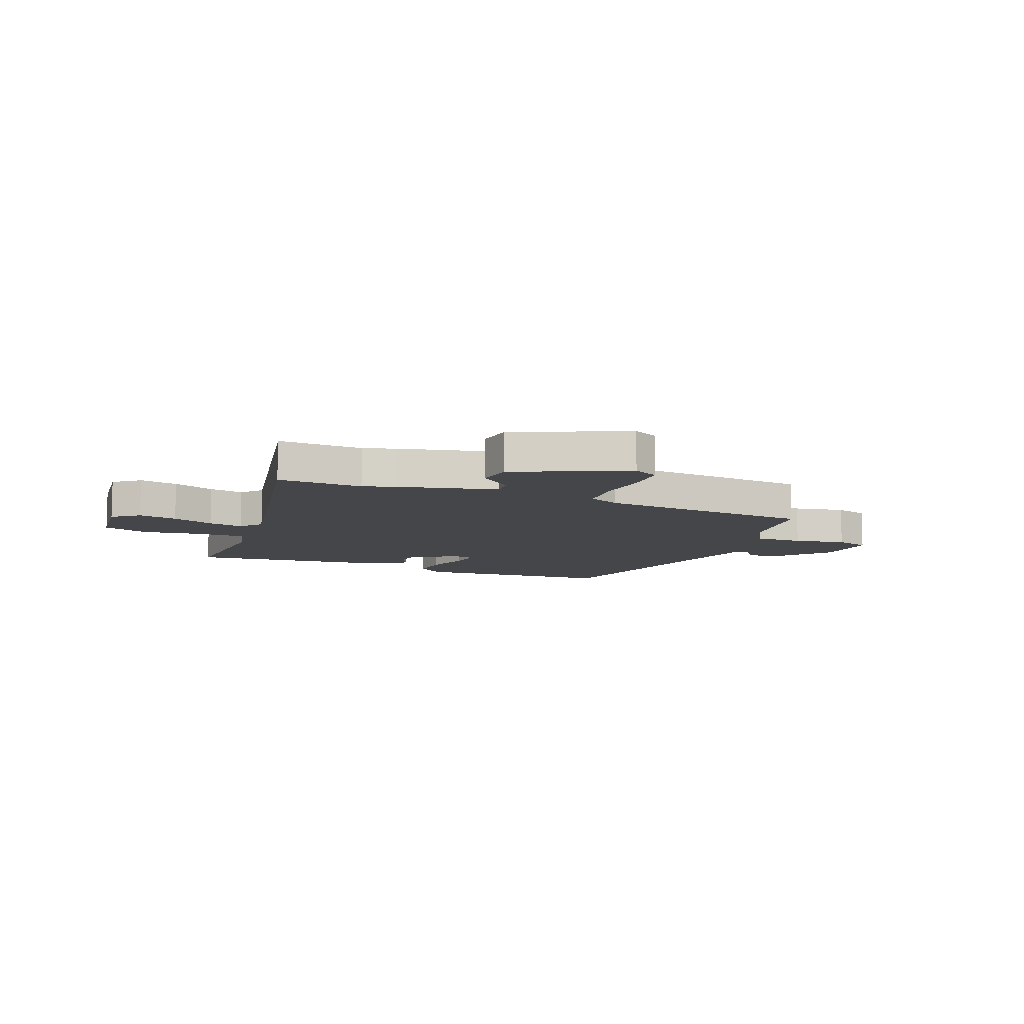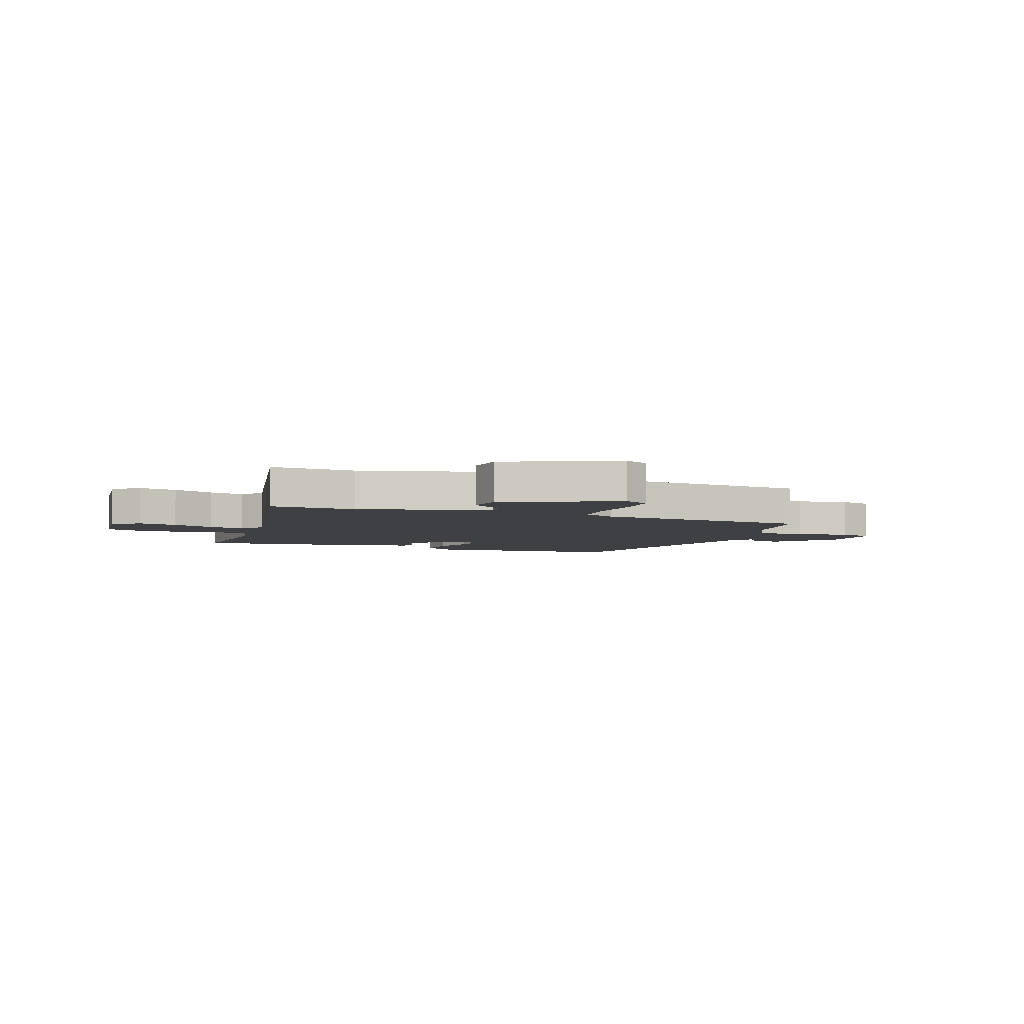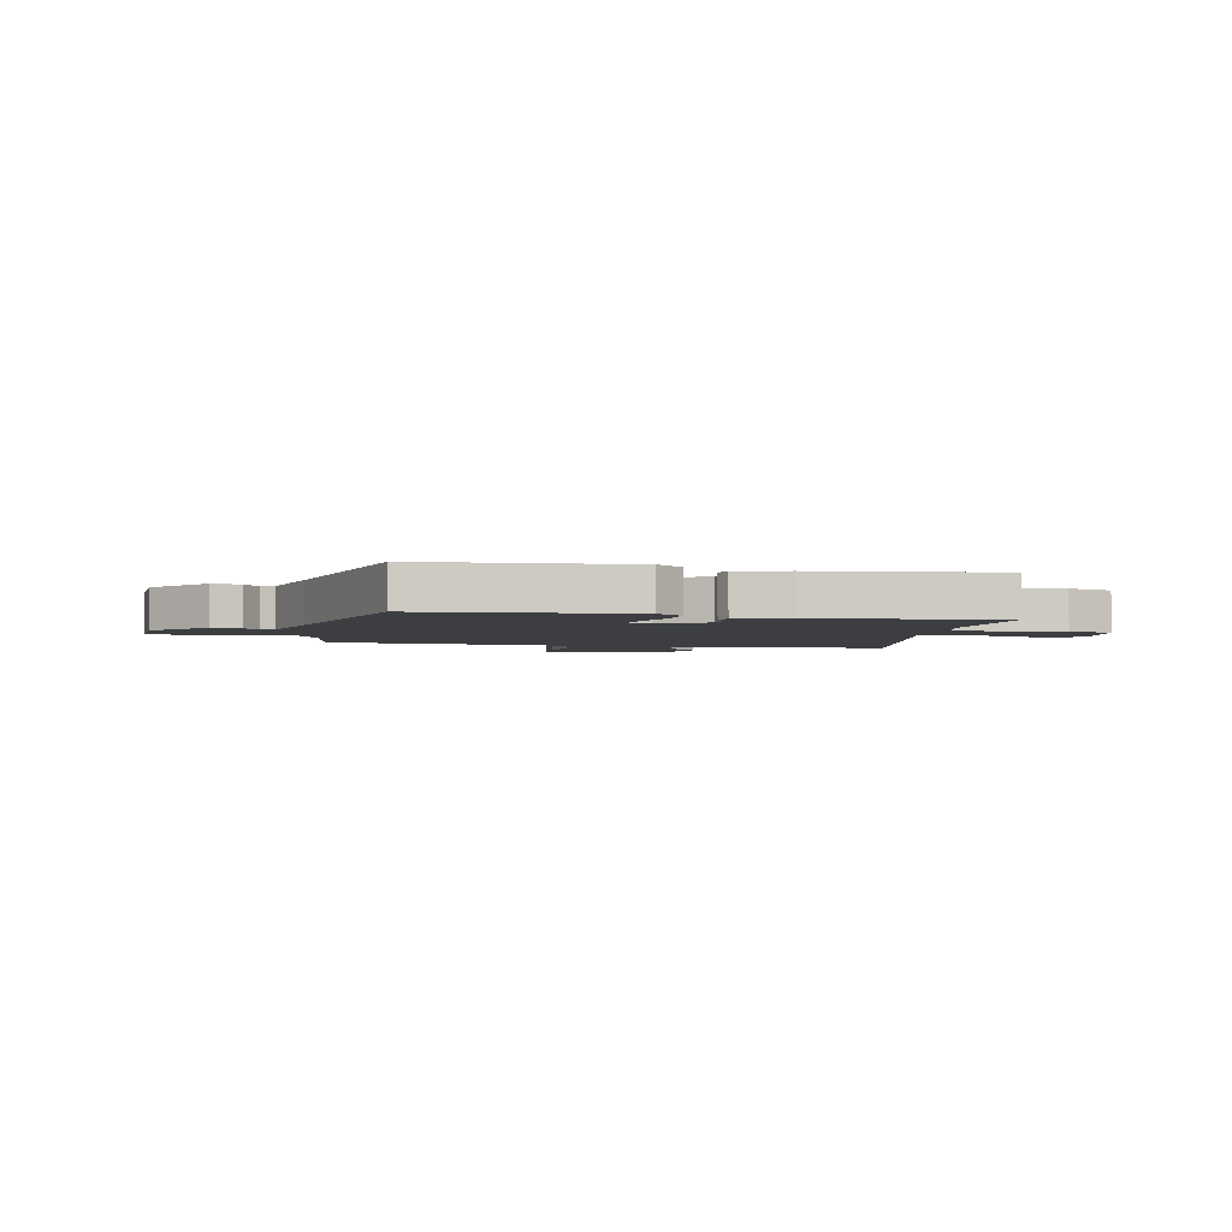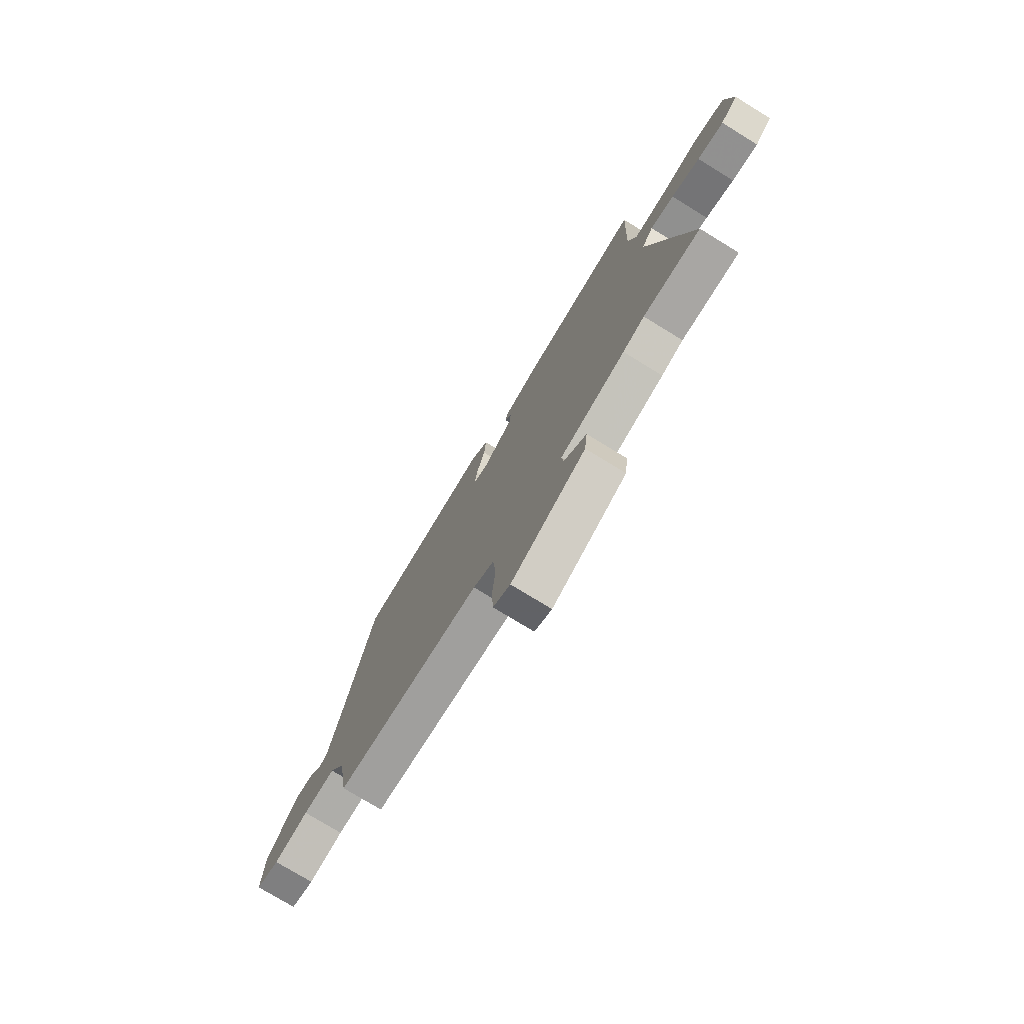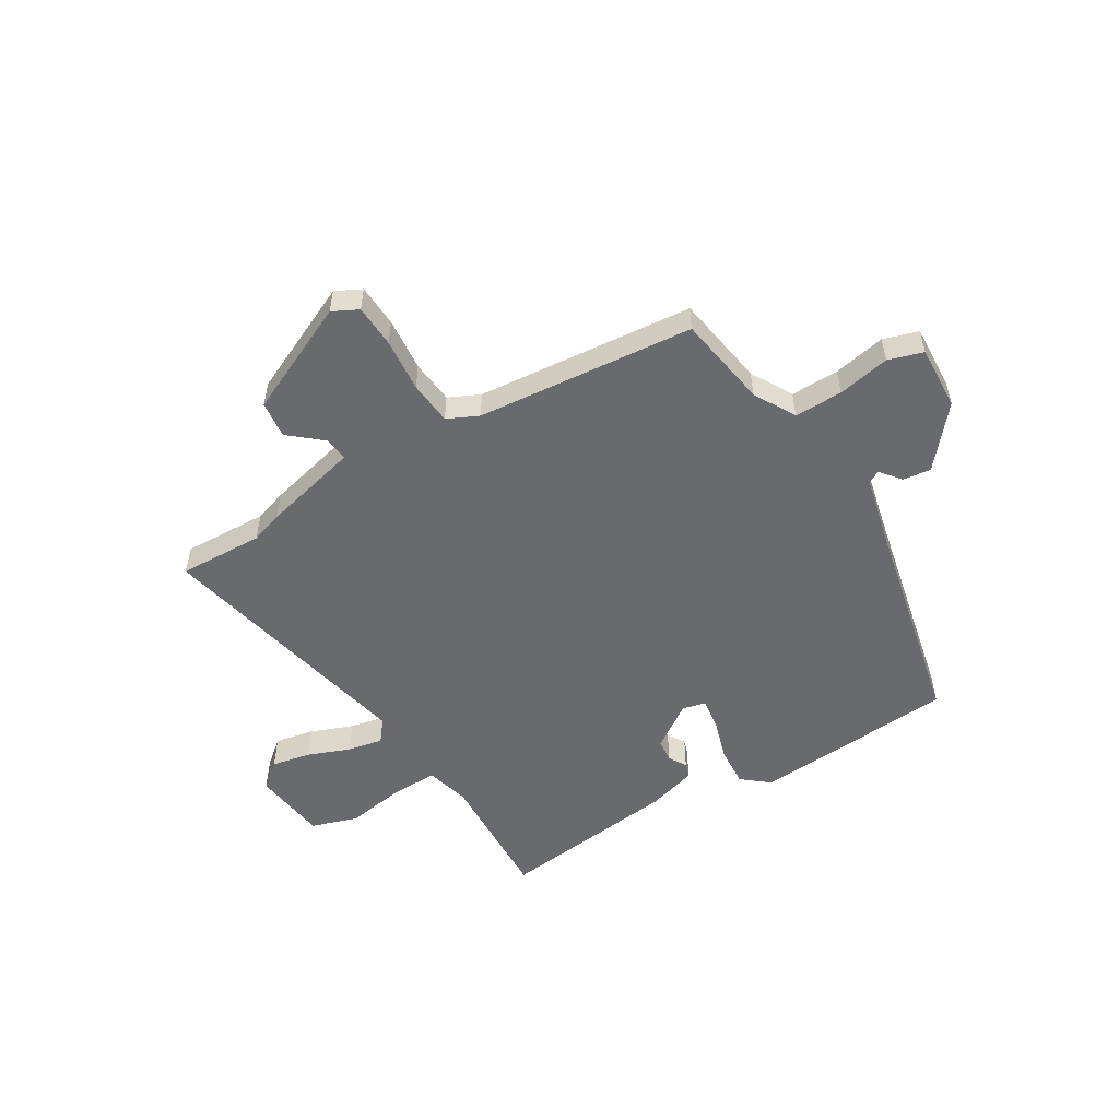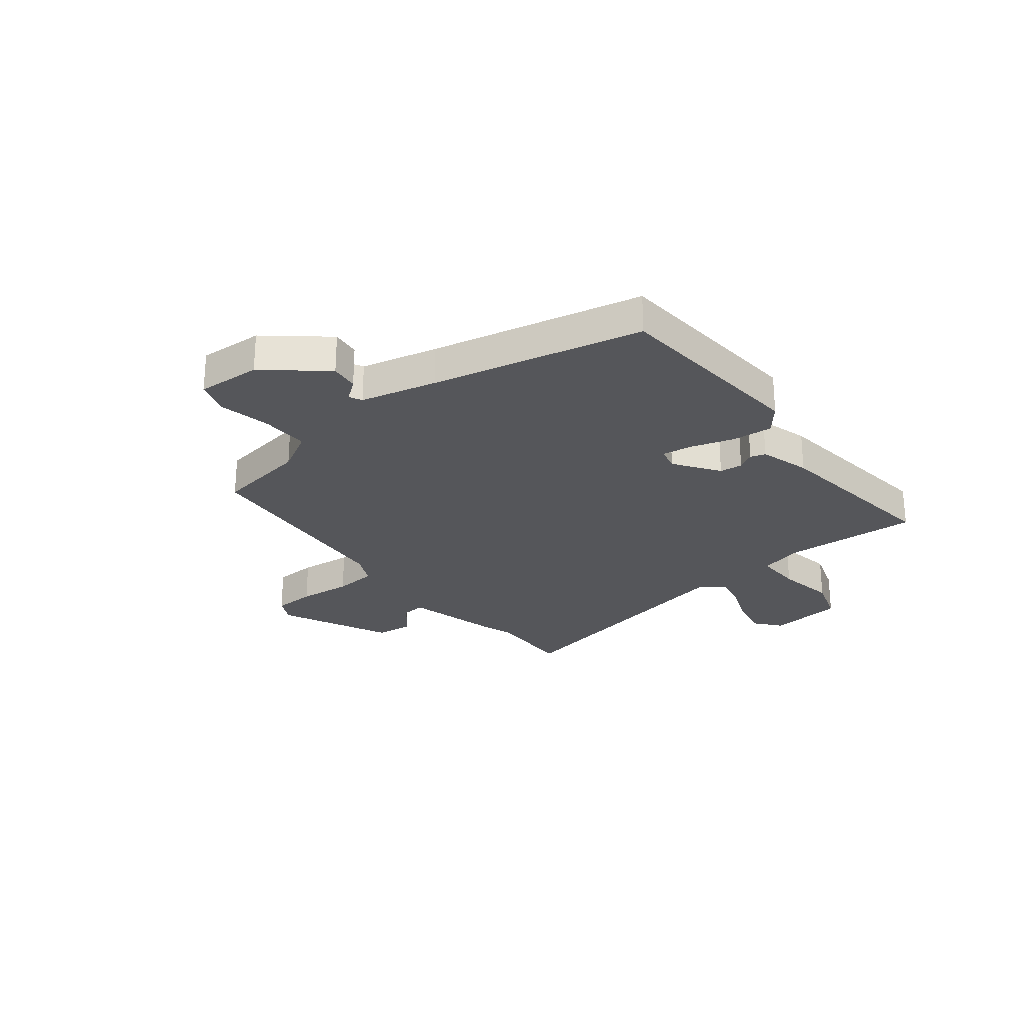
<metadata>
{"format":"obj","ext":"obj","renderer":"f3d","projection":"perspective","resolution":1024,"background":"white","views":[{"elev":-9.4,"azim":157.2,"up":"+Y"},{"elev":-4.7,"azim":158.7,"up":"+Y"},{"elev":-3.2,"azim":-12.5,"up":"+Y"},{"elev":-76.0,"azim":58.5,"up":"+Z"},{"elev":-53.1,"azim":-149.2,"up":"+Y"},{"elev":-26.0,"azim":-52.1,"up":"+Y"}]}
</metadata>
<code>
v 0.627 0.07 -0.504
v 0.469 0.07 -0.499
v 0.409 0.07 -0.519
v 0.228 0.07 -0.565
v 0.233 0.07 -0.609
v 0.295 0.07 -0.661
v 0.287 0.07 -0.73
v 0.08 0.07 -0.827
v 0.032 0.07 -0.803
v 0.028 0.07 -0.723
v 0.037 0.07 -0.623
v 0.029 0.07 -0.542
v -0.029 0.07 -0.515
v -0.435 0.07 -0.48
v -0.464 0.07 -0.307
v -0.508 0.07 -0.23
v -0.598 0.07 -0.232
v -0.695 0.07 -0.252
v -0.76 0.07 -0.232
v -0.755 0.07 -0.112
v -0.664 0.07 -0.002
v -0.611 0.07 -0.008
v -0.581 0.07 -0.046
v -0.557 0.07 -0.034
v -0.525 0.07 0.108
v -0.443 0.07 0.5
v -0.065 0.07 0.531
v -0.014 0.07 0.49
v -0.019 0.07 0.415
v -0.043 0.07 0.335
v -0.051 0.07 0.277
v -0.007 0.07 0.267
v 0.076 0.07 0.325
v 0.08 0.07 0.368
v 0.06 0.07 0.401
v 0.069 0.07 0.429
v 0.163 0.07 0.457
v 0.5 0.07 0.499
v 0.49 0.07 0.246
v 0.512 0.07 0.164
v 0.6 0.07 0.166
v 0.71 0.07 0.185
v 0.797 0.07 0.157
v 0.815 0.07 0.017
v 0.767 0.07 -0.023
v 0.694 0.07 -0.009
v 0.615 0.07 0.021
v 0.549 0.07 0.034
v 0.517 0.07 -0.007
v 0.627 0 -0.504
v 0.469 0 -0.499
v 0.409 0 -0.519
v 0.228 0 -0.565
v 0.233 0 -0.609
v 0.295 0 -0.661
v 0.287 0 -0.73
v 0.08 0 -0.827
v 0.032 0 -0.803
v 0.028 0 -0.723
v 0.037 0 -0.623
v 0.029 0 -0.542
v -0.029 0 -0.515
v -0.435 0 -0.48
v -0.464 0 -0.307
v -0.508 0 -0.23
v -0.598 0 -0.232
v -0.695 0 -0.252
v -0.76 0 -0.232
v -0.755 0 -0.112
v -0.664 0 -0.002
v -0.611 0 -0.008
v -0.581 0 -0.046
v -0.557 0 -0.034
v -0.525 0 0.108
v -0.443 0 0.5
v -0.065 0 0.531
v -0.014 0 0.49
v -0.019 0 0.415
v -0.043 0 0.335
v -0.051 0 0.277
v -0.007 0 0.267
v 0.076 0 0.325
v 0.08 0 0.368
v 0.06 0 0.401
v 0.069 0 0.429
v 0.163 0 0.457
v 0.5 0 0.499
v 0.49 0 0.246
v 0.512 0 0.164
v 0.6 0 0.166
v 0.71 0 0.185
v 0.797 0 0.157
v 0.815 0 0.017
v 0.767 0 -0.023
v 0.694 0 -0.009
v 0.615 0 0.021
v 0.549 0 0.034
v 0.517 0 -0.007
f 45 46 47
f 44 45 47
f 43 44 47
f 42 43 47
f 41 42 47
f 40 41 47 48
f 37 38 39
f 36 37 39
f 35 36 39
f 34 35 39
f 33 34 39 40
f 40 48 49
f 33 40 49
f 32 33 49
f 28 29 30
f 27 28 30
f 26 27 30
f 25 26 30
f 24 25 30 31
f 21 22 23
f 20 21 23
f 19 20 23
f 18 19 23
f 17 18 23
f 16 17 23 24
f 49 1 2
f 32 49 2
f 31 32 2
f 24 31 2
f 16 24 2
f 15 16 2
f 9 10 11
f 8 9 11
f 7 8 11
f 6 7 11
f 5 6 11
f 4 5 11 12
f 3 4 12 13
f 13 14 15
f 3 13 15
f 2 3 15
f 96 95 94
f 96 94 93
f 96 93 92
f 96 92 91
f 96 91 90
f 97 96 90 89
f 88 87 86
f 88 86 85
f 88 85 84
f 88 84 83
f 89 88 83 82
f 98 97 89
f 98 89 82
f 98 82 81
f 79 78 77
f 79 77 76
f 79 76 75
f 79 75 74
f 80 79 74 73
f 72 71 70
f 72 70 69
f 72 69 68
f 72 68 67
f 72 67 66
f 73 72 66 65
f 51 50 98
f 51 98 81
f 51 81 80
f 51 80 73
f 51 73 65
f 51 65 64
f 60 59 58
f 60 58 57
f 60 57 56
f 60 56 55
f 60 55 54
f 61 60 54 53
f 62 61 53 52
f 64 63 62
f 64 62 52
f 64 52 51
f 1 50 51 2
f 2 51 52 3
f 3 52 53 4
f 4 53 54 5
f 5 54 55 6
f 6 55 56 7
f 7 56 57 8
f 8 57 58 9
f 9 58 59 10
f 10 59 60 11
f 11 60 61 12
f 12 61 62 13
f 13 62 63 14
f 14 63 64 15
f 15 64 65 16
f 16 65 66 17
f 17 66 67 18
f 18 67 68 19
f 19 68 69 20
f 20 69 70 21
f 21 70 71 22
f 22 71 72 23
f 23 72 73 24
f 24 73 74 25
f 25 74 75 26
f 26 75 76 27
f 27 76 77 28
f 28 77 78 29
f 29 78 79 30
f 30 79 80 31
f 31 80 81 32
f 32 81 82 33
f 33 82 83 34
f 34 83 84 35
f 35 84 85 36
f 36 85 86 37
f 37 86 87 38
f 38 87 88 39
f 39 88 89 40
f 40 89 90 41
f 41 90 91 42
f 42 91 92 43
f 43 92 93 44
f 44 93 94 45
f 45 94 95 46
f 46 95 96 47
f 47 96 97 48
f 48 97 98 49
f 49 98 50 1

</code>
